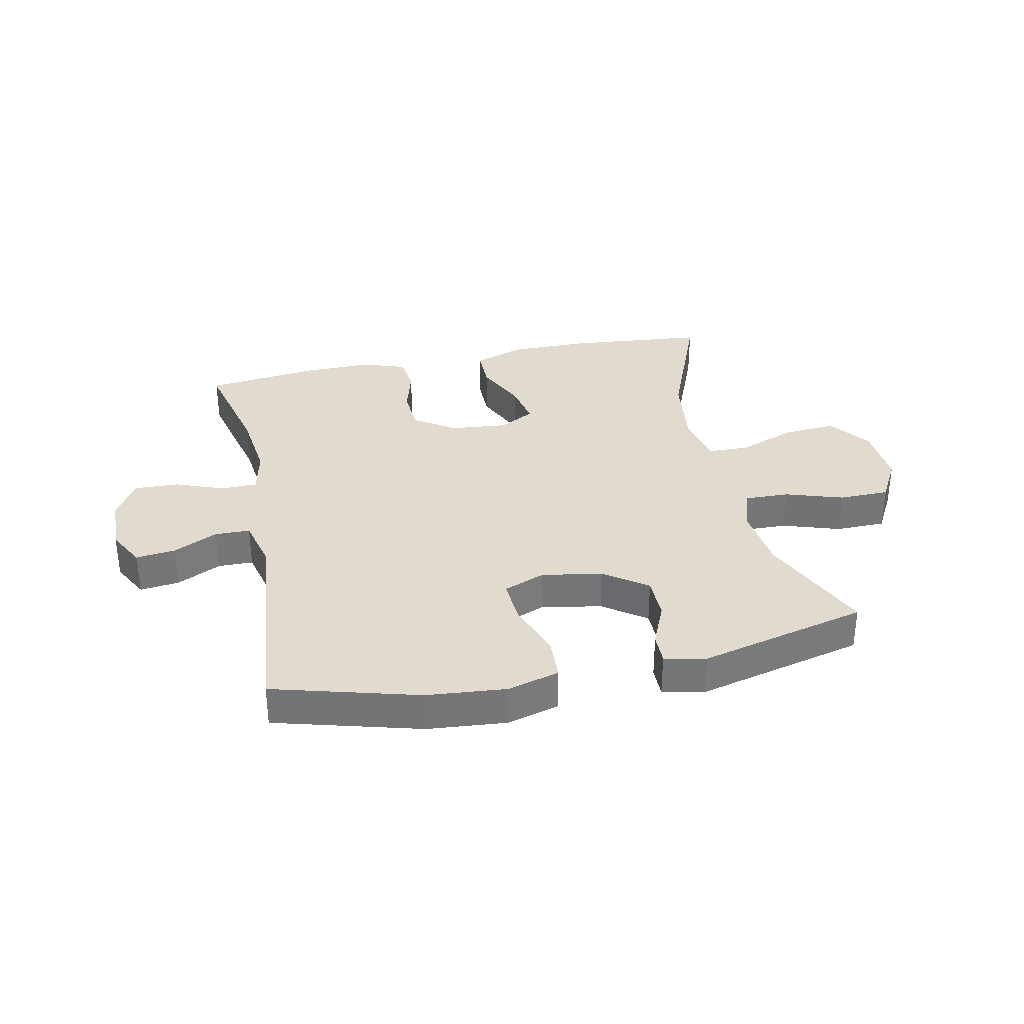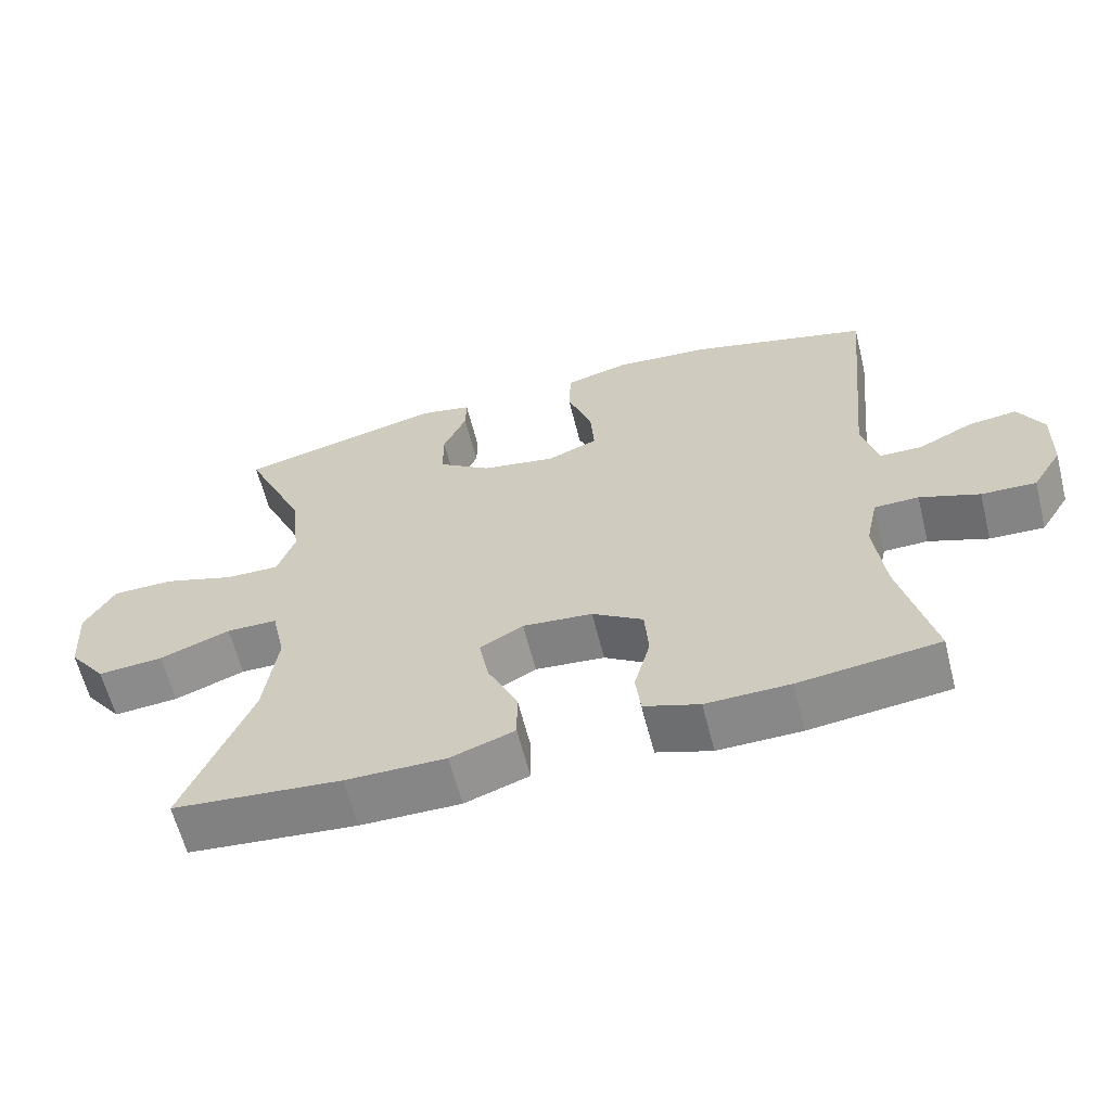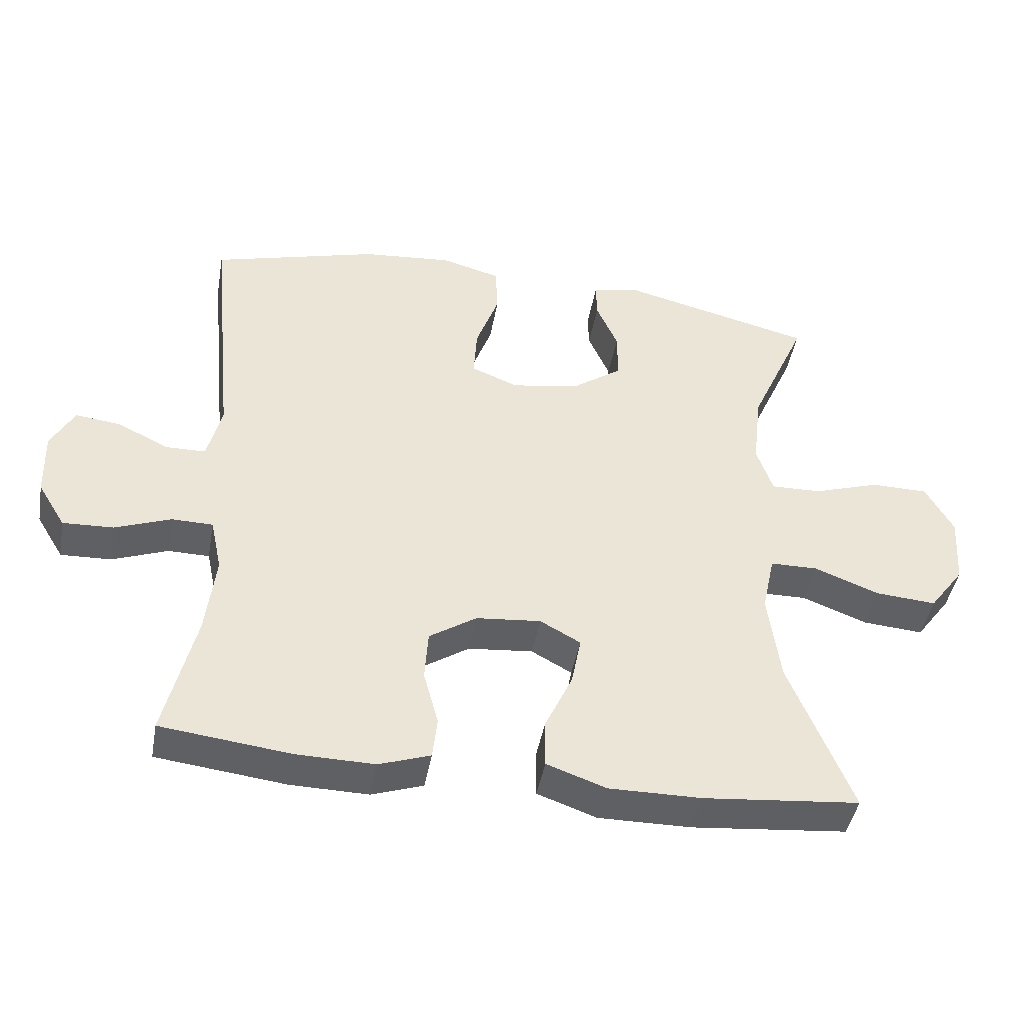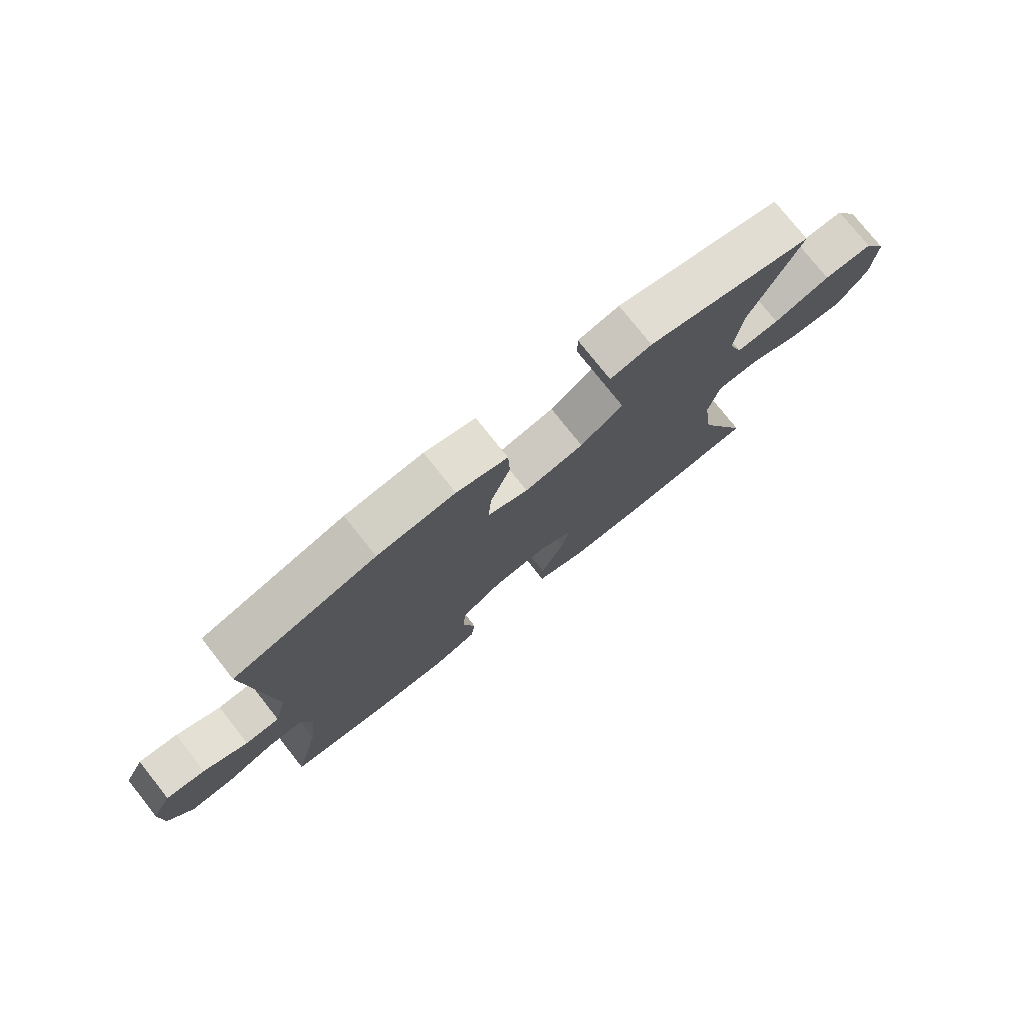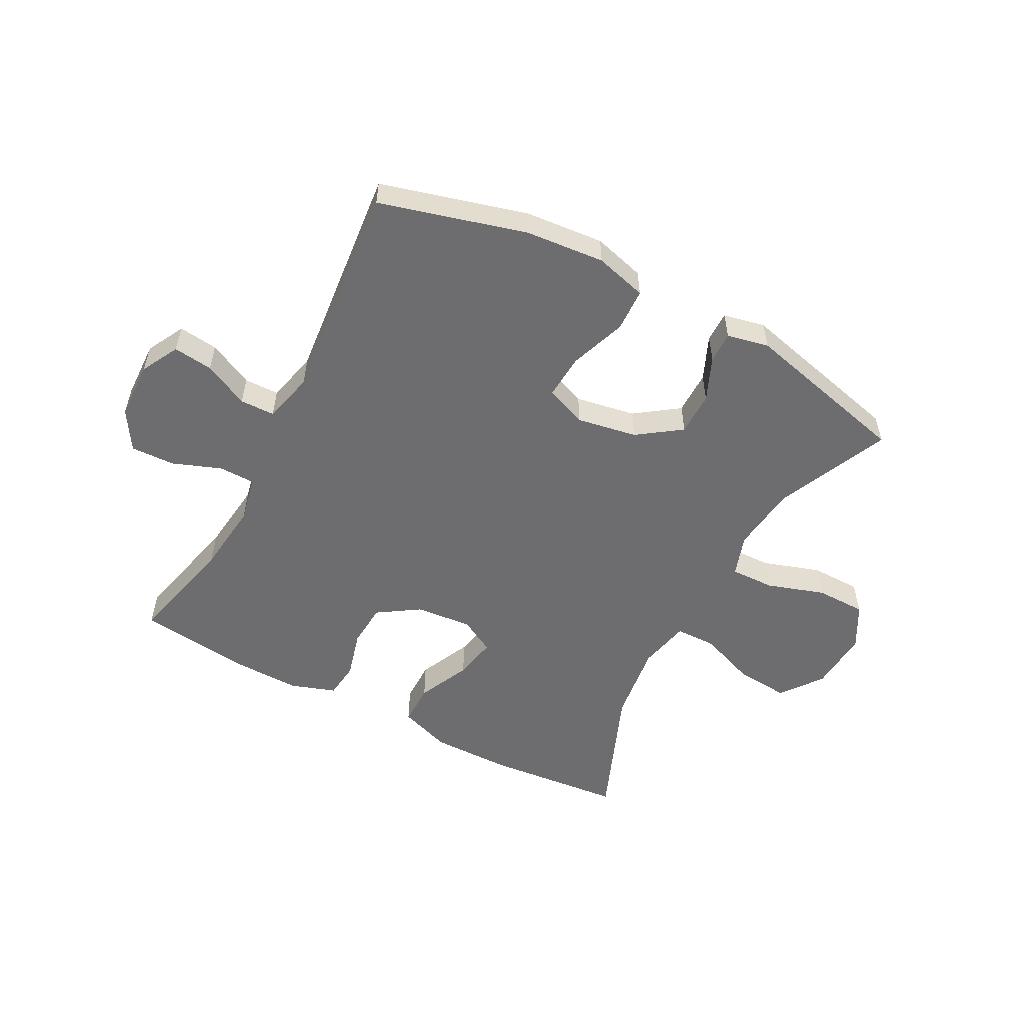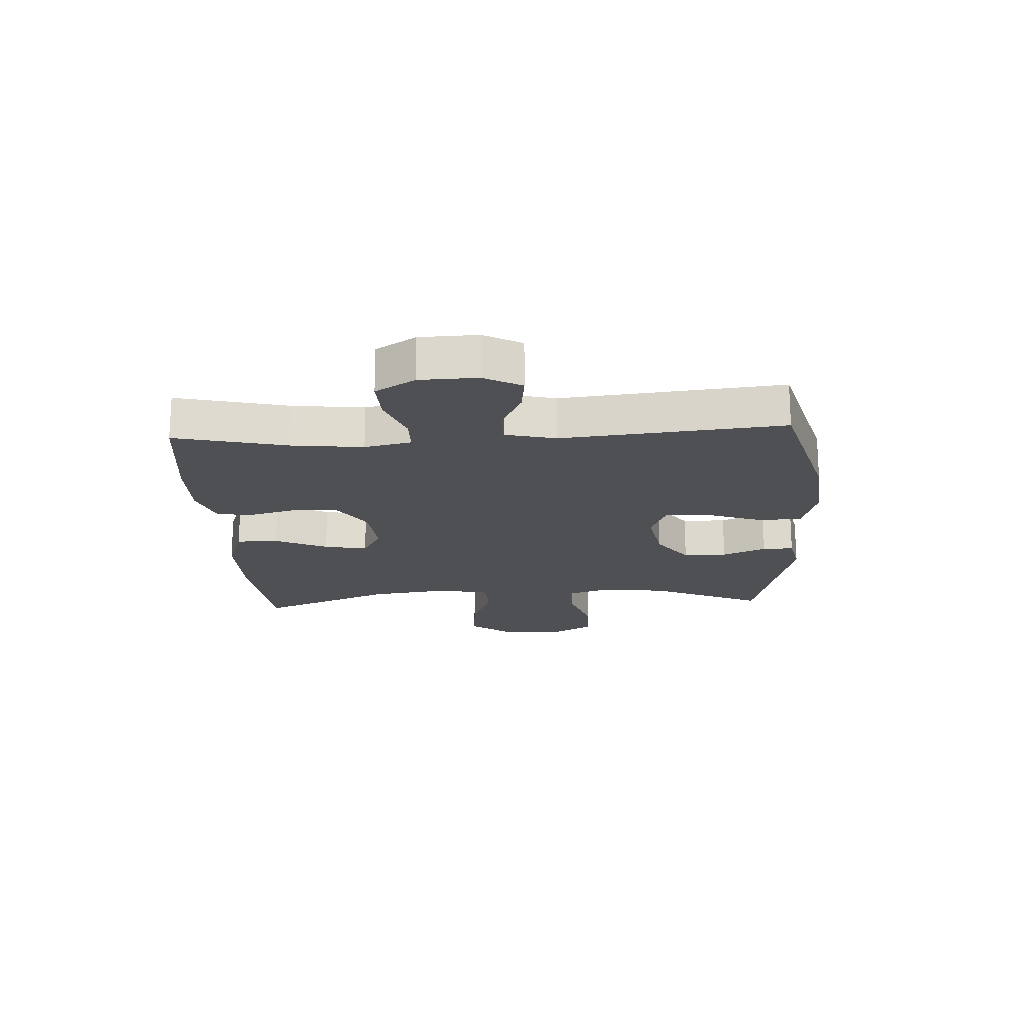
<metadata>
{"format":"obj","ext":"obj","renderer":"f3d","projection":"perspective","resolution":1024,"background":"white","views":[{"elev":33.5,"azim":-11.9,"up":"+Y"},{"elev":-62.4,"azim":-165.8,"up":"+Z"},{"elev":-44.2,"azim":-10.1,"up":"+Z"},{"elev":76.8,"azim":-38.4,"up":"+Z"},{"elev":-54.1,"azim":-27.9,"up":"+Y"},{"elev":-18.9,"azim":-86.8,"up":"+Y"}]}
</metadata>
<code>
v -0.5 0.07 0.5
v -0.254 0.07 0.568
v -0.12 0.07 0.58
v -0.032 0.07 0.556
v -0.029 0.07 0.483
v -0.063 0.07 0.388
v -0.068 0.07 0.312
v 0.002 0.07 0.284
v 0.104 0.07 0.302
v 0.177 0.07 0.354
v 0.177 0.07 0.428
v 0.145 0.07 0.502
v 0.144 0.07 0.555
v 0.215 0.07 0.57
v 0.5 0.07 0.5
v 0.415 0.07 0.309
v 0.402 0.07 0.195
v 0.426 0.07 0.124
v 0.501 0.07 0.126
v 0.599 0.07 0.158
v 0.684 0.07 0.157
v 0.725 0.07 0.083
v 0.718 0.07 -0.022
v 0.666 0.07 -0.092
v 0.576 0.07 -0.085
v 0.479 0.07 -0.048
v 0.409 0.07 -0.049
v 0.39 0.07 -0.136
v 0.408 0.07 -0.271
v 0.5 0.07 -0.5
v 0.269 0.07 -0.522
v 0.132 0.07 -0.523
v 0.044 0.07 -0.492
v 0.044 0.07 -0.421
v 0.085 0.07 -0.332
v 0.099 0.07 -0.259
v 0.039 0.07 -0.226
v -0.057 0.07 -0.235
v -0.127 0.07 -0.281
v -0.132 0.07 -0.356
v -0.11 0.07 -0.437
v -0.117 0.07 -0.499
v -0.193 0.07 -0.525
v -0.308 0.07 -0.523
v -0.5 0.07 -0.5
v -0.455 0.07 -0.311
v -0.441 0.07 -0.19
v -0.458 0.07 -0.111
v -0.519 0.07 -0.11
v -0.601 0.07 -0.141
v -0.676 0.07 -0.144
v -0.717 0.07 -0.077
v -0.72 0.07 0.021
v -0.686 0.07 0.085
v -0.619 0.07 0.077
v -0.543 0.07 0.04
v -0.484 0.07 0.041
v -0.463 0.07 0.127
v -0.5 0 0.5
v -0.254 0 0.568
v -0.12 0 0.58
v -0.032 0 0.556
v -0.029 0 0.483
v -0.063 0 0.388
v -0.068 0 0.312
v 0.002 0 0.284
v 0.104 0 0.302
v 0.177 0 0.354
v 0.177 0 0.428
v 0.145 0 0.502
v 0.144 0 0.555
v 0.215 0 0.57
v 0.5 0 0.5
v 0.415 0 0.309
v 0.402 0 0.195
v 0.426 0 0.124
v 0.501 0 0.126
v 0.599 0 0.158
v 0.684 0 0.157
v 0.725 0 0.083
v 0.718 0 -0.022
v 0.666 0 -0.092
v 0.576 0 -0.085
v 0.479 0 -0.048
v 0.409 0 -0.049
v 0.39 0 -0.136
v 0.408 0 -0.271
v 0.5 0 -0.5
v 0.269 0 -0.522
v 0.132 0 -0.523
v 0.044 0 -0.492
v 0.044 0 -0.421
v 0.085 0 -0.332
v 0.099 0 -0.259
v 0.039 0 -0.226
v -0.057 0 -0.235
v -0.127 0 -0.281
v -0.132 0 -0.356
v -0.11 0 -0.437
v -0.117 0 -0.499
v -0.193 0 -0.525
v -0.308 0 -0.523
v -0.5 0 -0.5
v -0.455 0 -0.311
v -0.441 0 -0.19
v -0.458 0 -0.111
v -0.519 0 -0.11
v -0.601 0 -0.141
v -0.676 0 -0.144
v -0.717 0 -0.077
v -0.72 0 0.021
v -0.686 0 0.085
v -0.619 0 0.077
v -0.543 0 0.04
v -0.484 0 0.041
v -0.463 0 0.127
f 53 54 55 56
f 53 56 57
f 52 53 57
f 49 50 51 52
f 48 49 52 57
f 47 48 57 58
f 43 44 45 46
f 43 46 47
f 40 41 42 43
f 39 40 43 47
f 38 39 47 58
f 32 33 34 35
f 32 35 36
f 29 30 31 32
f 28 29 32 36
f 27 28 36 37
f 23 24 25 26
f 23 26 27
f 22 23 27
f 19 20 21 22
f 18 19 22 27
f 17 18 27 37
f 13 14 15 16
f 11 12 13 16
f 10 11 16 17
f 9 10 17 37
f 3 4 5 6
f 3 6 7
f 2 3 7
f 1 2 7
f 58 1 7
f 38 58 7 8
f 8 9 37 38
f 114 113 112 111
f 115 114 111
f 115 111 110
f 110 109 108 107
f 115 110 107 106
f 116 115 106 105
f 104 103 102 101
f 105 104 101
f 101 100 99 98
f 105 101 98 97
f 116 105 97 96
f 93 92 91 90
f 94 93 90
f 90 89 88 87
f 94 90 87 86
f 95 94 86 85
f 84 83 82 81
f 85 84 81
f 85 81 80
f 80 79 78 77
f 85 80 77 76
f 95 85 76 75
f 74 73 72 71
f 74 71 70 69
f 75 74 69 68
f 95 75 68 67
f 64 63 62 61
f 65 64 61
f 65 61 60
f 65 60 59
f 65 59 116
f 66 65 116 96
f 96 95 67 66
f 1 59 60 2
f 2 60 61 3
f 3 61 62 4
f 4 62 63 5
f 5 63 64 6
f 6 64 65 7
f 7 65 66 8
f 8 66 67 9
f 9 67 68 10
f 10 68 69 11
f 11 69 70 12
f 12 70 71 13
f 13 71 72 14
f 14 72 73 15
f 15 73 74 16
f 16 74 75 17
f 17 75 76 18
f 18 76 77 19
f 19 77 78 20
f 20 78 79 21
f 21 79 80 22
f 22 80 81 23
f 23 81 82 24
f 24 82 83 25
f 25 83 84 26
f 26 84 85 27
f 27 85 86 28
f 28 86 87 29
f 29 87 88 30
f 30 88 89 31
f 31 89 90 32
f 32 90 91 33
f 33 91 92 34
f 34 92 93 35
f 35 93 94 36
f 36 94 95 37
f 37 95 96 38
f 38 96 97 39
f 39 97 98 40
f 40 98 99 41
f 41 99 100 42
f 42 100 101 43
f 43 101 102 44
f 44 102 103 45
f 45 103 104 46
f 46 104 105 47
f 47 105 106 48
f 48 106 107 49
f 49 107 108 50
f 50 108 109 51
f 51 109 110 52
f 52 110 111 53
f 53 111 112 54
f 54 112 113 55
f 55 113 114 56
f 56 114 115 57
f 57 115 116 58
f 58 116 59 1

</code>
